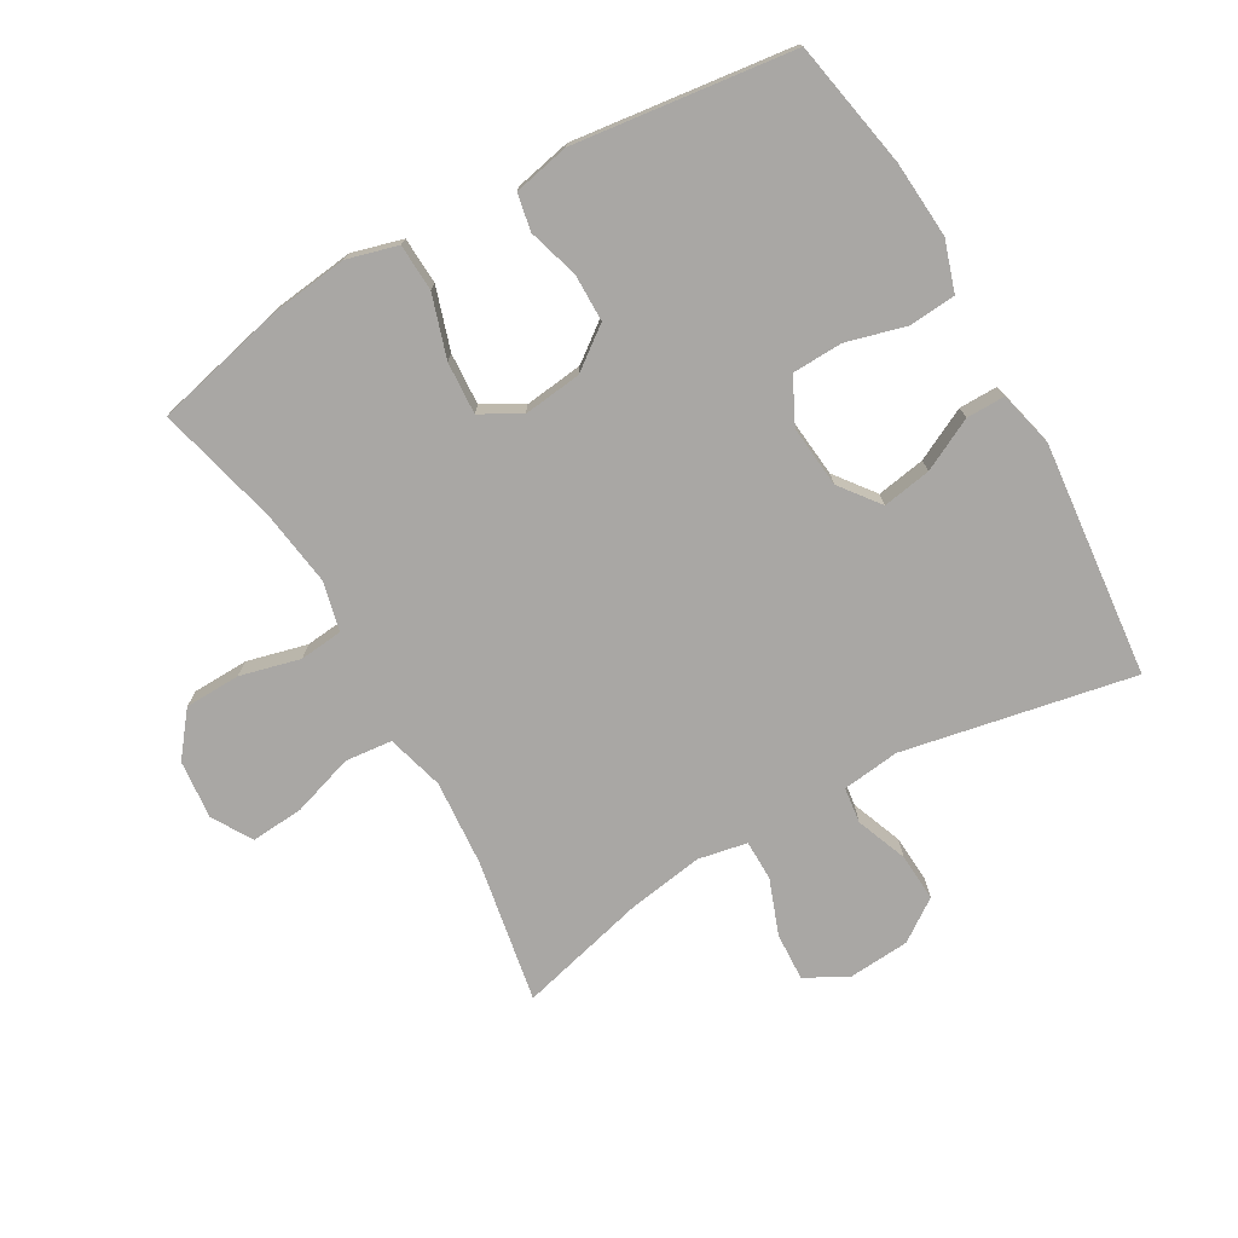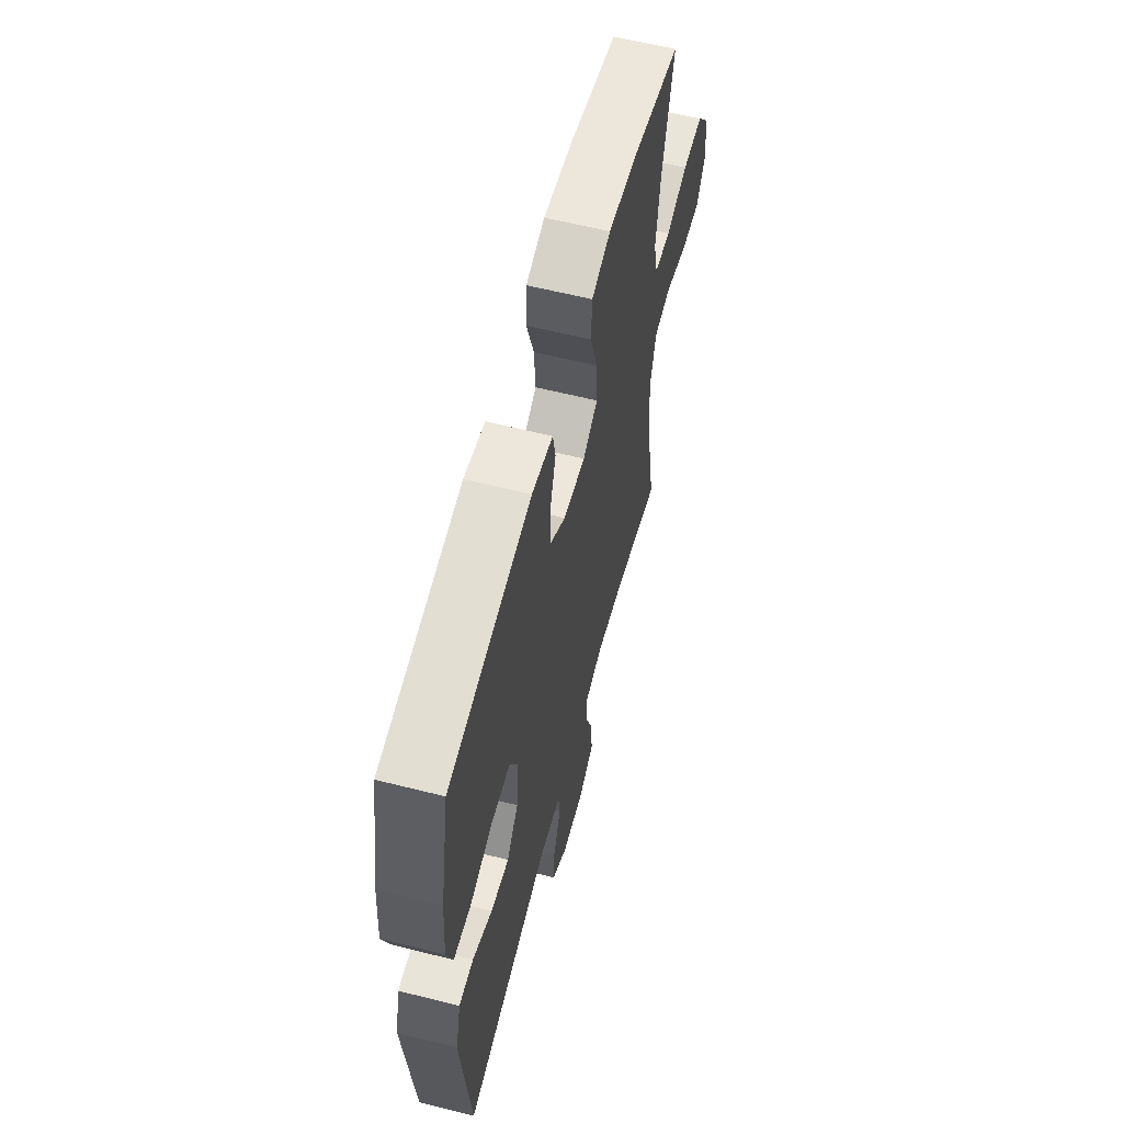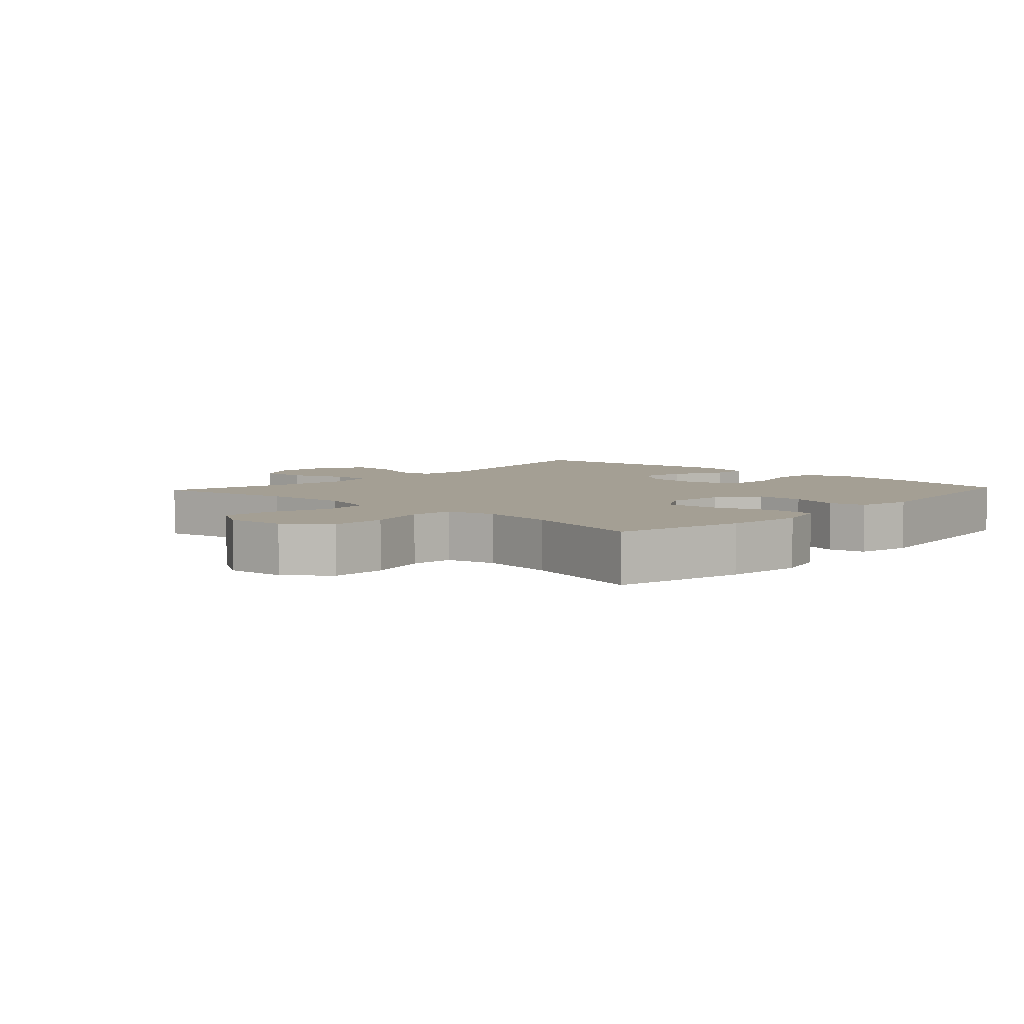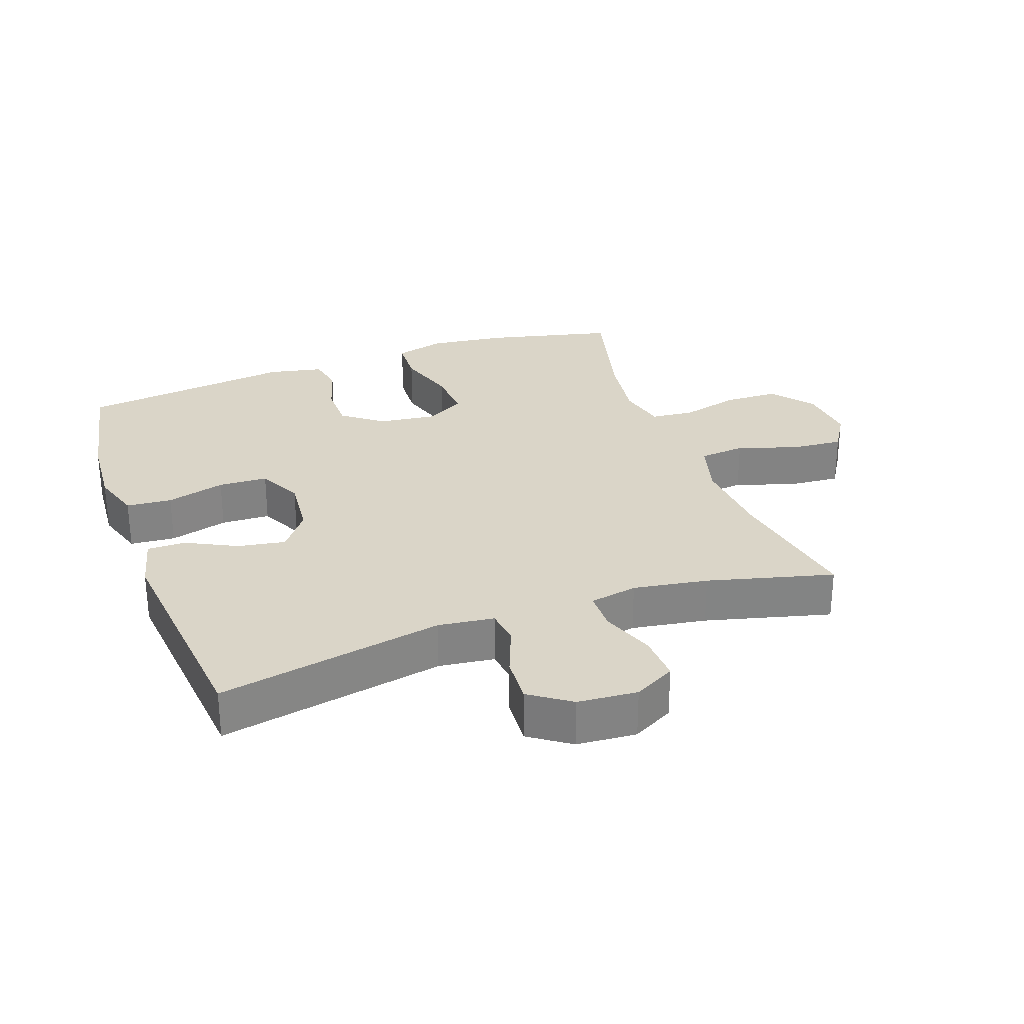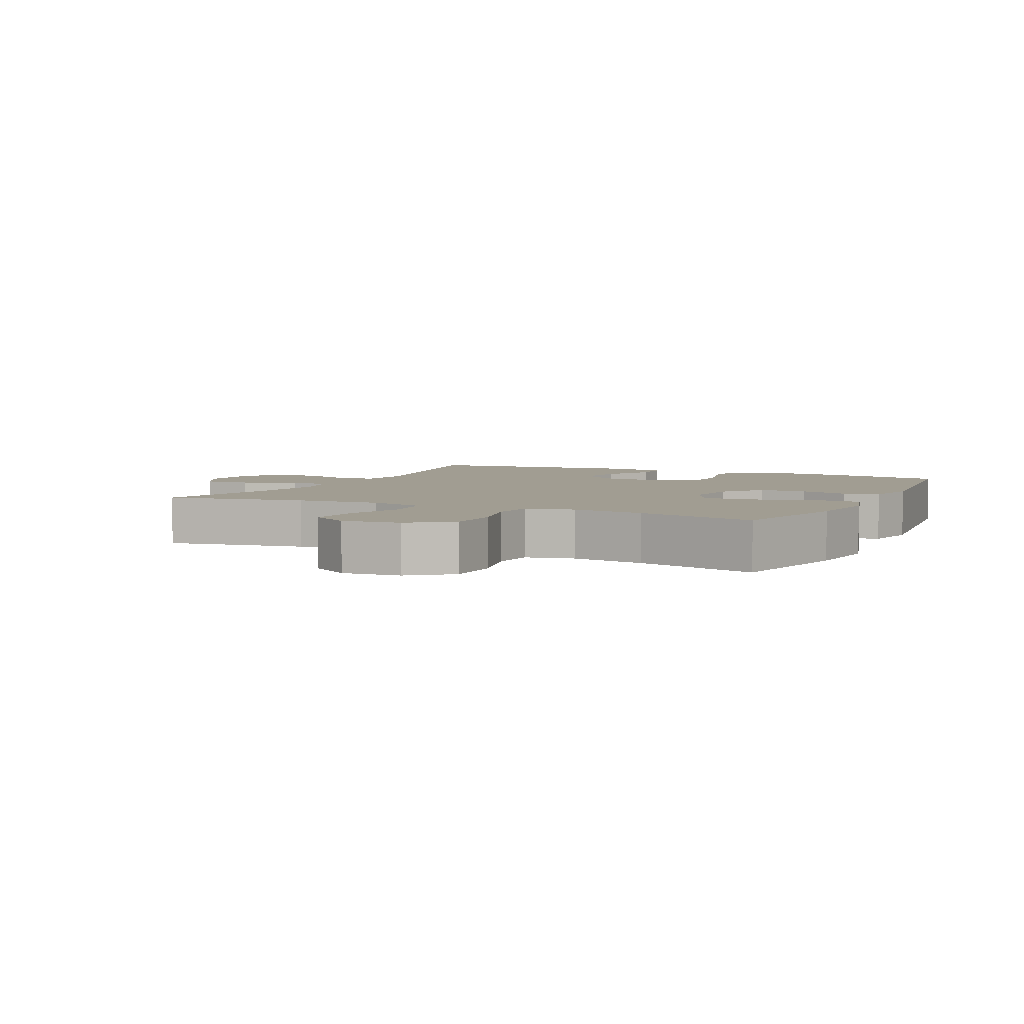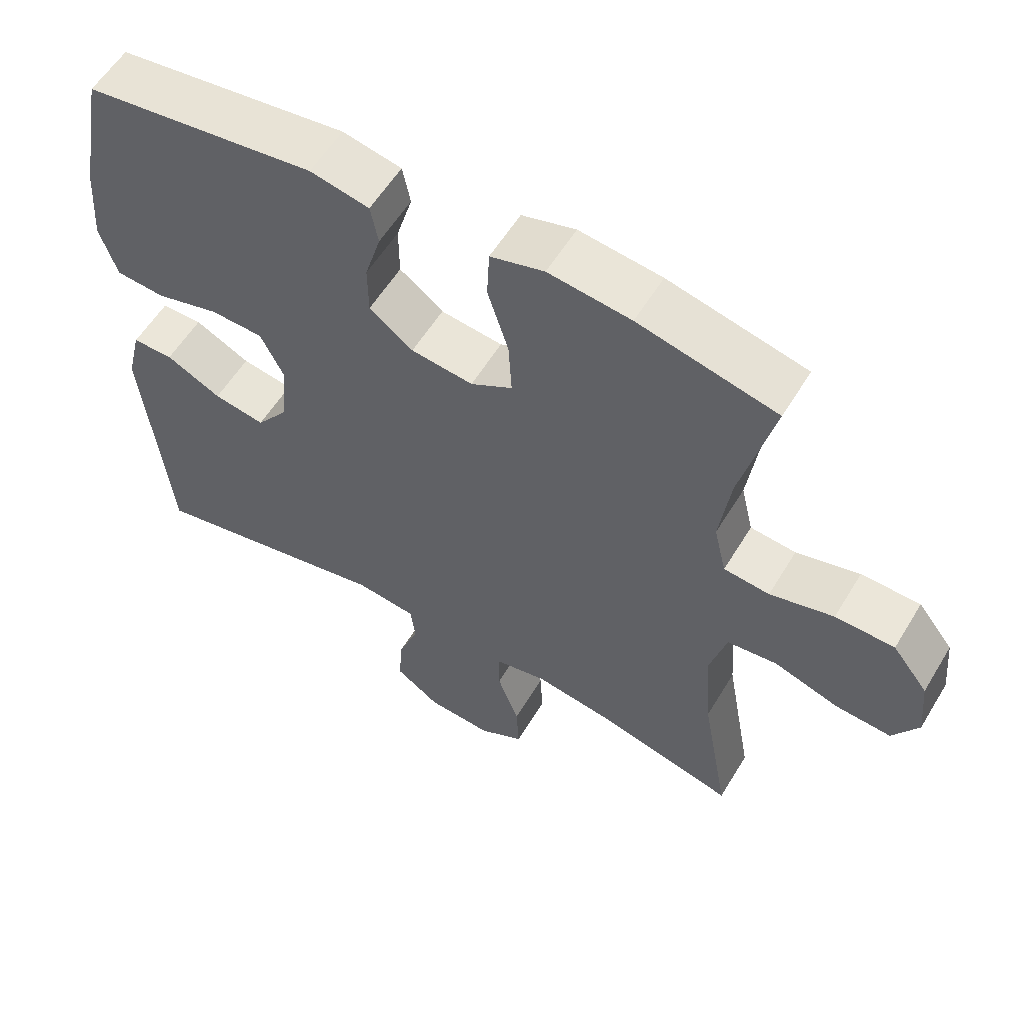
<metadata>
{"format":"obj","ext":"obj","renderer":"f3d","projection":"perspective","resolution":1024,"background":"white","views":[{"elev":-74.7,"azim":29.8,"up":"+Y"},{"elev":60.2,"azim":104.5,"up":"+Z"},{"elev":5.5,"azim":-47.2,"up":"+Y"},{"elev":29.1,"azim":160.3,"up":"+Y"},{"elev":4.7,"azim":-64.3,"up":"+Y"},{"elev":57.2,"azim":-149.1,"up":"+Z"}]}
</metadata>
<code>
o path2574
v 0.1879 0.0375 0.5532
v 0.1013 0.0375 0.5351
v 0.08989 0.0375 0.4782
v 0.1134 0.0375 0.4002
v 0.1129 0.0375 0.326
v 0.04879 0.0375 0.278
v -0.04199 0.0375 0.2672
v -0.1034 0.0375 0.3019
v -0.09857 0.0375 0.3827
v -0.06803 0.0375 0.4788
v -0.07151 0.0375 0.5516
v -0.1502 0.0375 0.5732
v -0.2714 0.0375 0.5585
v -0.474 0.0375 0.5108
v -0.426 0.0375 0.3192
v -0.4099 0.0375 0.2041
v -0.428 0.0375 0.1279
v -0.4951 0.0375 0.1211
v -0.5883 0.0375 0.1447
v -0.6748 0.0375 0.1423
v -0.7269 0.0375 0.07626
v -0.736 0.0375 -0.01562
v -0.6985 0.0375 -0.07677
v -0.6171 0.0375 -0.07049
v -0.5217 0.0375 -0.03963
v -0.4485 0.0375 -0.04689
v -0.4238 0.0375 -0.1353
v -0.4339 0.0375 -0.2688
v -0.474 0.0375 -0.4912
v -0.2752 0.0375 -0.44
v -0.157 0.0375 -0.4213
v -0.08133 0.0375 -0.4359
v -0.0806 0.0375 -0.4986
v -0.1125 0.0375 -0.5845
v -0.1161 0.0375 -0.659
v -0.0507 0.0375 -0.694
v 0.04422 0.0375 -0.687
v 0.1089 0.0375 -0.6421
v 0.1042 0.0375 -0.5674
v 0.07346 0.0375 -0.4879
v 0.08055 0.0375 -0.4325
v 0.1694 0.0375 -0.4216
v 0.5277 0.0375 -0.4912
v 0.5648 0.0375 -0.1264
v 0.5437 0.0375 -0.03975
v 0.4834 0.0375 -0.04007
v 0.4025 0.0375 -0.08057
v 0.3271 0.0375 -0.09336
v 0.2799 0.0375 -0.03203
v 0.2705 0.0375 0.06402
v 0.3052 0.0375 0.1339
v 0.3833 0.0375 0.1368
v 0.4761 0.0375 0.1117
v 0.5481 0.0375 0.1176
v 0.5733 0.0375 0.1954
v 0.5648 0.0375 0.3136
v 0.5277 0.0375 0.5108
v 0.1879 -0.0375 0.5532
v 0.1013 -0.0375 0.5351
v 0.08989 -0.0375 0.4782
v 0.1134 -0.0375 0.4002
v 0.1129 -0.0375 0.326
v 0.04879 -0.0375 0.278
v -0.04199 -0.0375 0.2672
v -0.1034 -0.0375 0.3019
v -0.09857 -0.0375 0.3827
v -0.06803 -0.0375 0.4788
v -0.07151 -0.0375 0.5516
v -0.1502 -0.0375 0.5732
v -0.2714 -0.0375 0.5585
v -0.474 -0.0375 0.5108
v -0.426 -0.0375 0.3192
v -0.4099 -0.0375 0.2041
v -0.428 -0.0375 0.1279
v -0.4951 -0.0375 0.1211
v -0.5883 -0.0375 0.1447
v -0.6748 -0.0375 0.1423
v -0.7269 -0.0375 0.07626
v -0.736 -0.0375 -0.01562
v -0.6985 -0.0375 -0.07677
v -0.6171 -0.0375 -0.07049
v -0.5217 -0.0375 -0.03963
v -0.4485 -0.0375 -0.04689
v -0.4238 -0.0375 -0.1353
v -0.4339 -0.0375 -0.2688
v -0.474 -0.0375 -0.4912
v -0.2752 -0.0375 -0.44
v -0.157 -0.0375 -0.4213
v -0.08133 -0.0375 -0.4359
v -0.0806 -0.0375 -0.4986
v -0.1125 -0.0375 -0.5845
v -0.1161 -0.0375 -0.659
v -0.0507 -0.0375 -0.694
v 0.04422 -0.0375 -0.687
v 0.1089 -0.0375 -0.6421
v 0.1042 -0.0375 -0.5674
v 0.07346 -0.0375 -0.4879
v 0.08055 -0.0375 -0.4325
v 0.1694 -0.0375 -0.4216
v 0.5277 -0.0375 -0.4912
v 0.5648 -0.0375 -0.1264
v 0.5437 -0.0375 -0.03975
v 0.4834 -0.0375 -0.04007
v 0.4025 -0.0375 -0.08057
v 0.3271 -0.0375 -0.09336
v 0.2799 -0.0375 -0.03203
v 0.2705 -0.0375 0.06402
v 0.3052 -0.0375 0.1339
v 0.3833 -0.0375 0.1368
v 0.4761 -0.0375 0.1117
v 0.5481 -0.0375 0.1176
v 0.5733 -0.0375 0.1954
v 0.5648 -0.0375 0.3136
v 0.5277 -0.0375 0.5108
v -0.7269 0.0375 0.07626
v -0.736 0.0375 -0.01562
v -0.6985 0.0375 -0.07677
v -0.6985 0.0375 -0.07677
v -0.6748 0.0375 0.1423
v -0.6171 0.0375 -0.07049
v -0.5883 0.0375 0.1447
v -0.5217 0.0375 -0.03963
v -0.4951 0.0375 0.1211
v -0.4485 0.0375 -0.04689
v -0.4485 0.0375 -0.04689
v -0.428 0.0375 0.1279
v -0.428 0.0375 0.1279
v -0.4339 0.0375 -0.2688
v -0.474 0.0375 -0.4912
v -0.474 0.0375 -0.4912
v -0.474 0.0375 0.5108
v -0.474 0.0375 0.5108
v -0.426 0.0375 0.3192
v -0.4238 0.0375 -0.1353
v -0.4099 0.0375 0.2041
v -0.2752 0.0375 -0.44
v -0.2714 0.0375 0.5585
v -0.157 0.0375 -0.4213
v -0.1502 0.0375 0.5732
v -0.08133 0.0375 -0.4359
v -0.08133 0.0375 -0.4359
v -0.07151 0.0375 0.5516
v -0.07151 0.0375 0.5516
v -0.1034 0.0375 0.3019
v -0.1034 0.0375 0.3019
v -0.09857 0.0375 0.3827
v -0.1125 0.0375 -0.5845
v -0.1161 0.0375 -0.659
v -0.1161 0.0375 -0.659
v -0.0507 0.0375 -0.694
v -0.0806 0.0375 -0.4986
v -0.04199 0.0375 0.2672
v -0.06803 0.0375 0.4788
v 0.04422 0.0375 -0.687
v 0.04879 0.0375 0.278
v 0.1089 0.0375 -0.6421
v 0.1129 0.0375 0.326
v 0.07346 0.0375 -0.4879
v 0.08055 0.0375 -0.4325
v 0.08055 0.0375 -0.4325
v 0.1042 0.0375 -0.5674
v 0.1694 0.0375 -0.4216
v 0.1013 0.0375 0.5351
v 0.1013 0.0375 0.5351
v 0.08989 0.0375 0.4782
v 0.1134 0.0375 0.4002
v 0.1879 0.0375 0.5532
v 0.2705 0.0375 0.06402
v 0.3052 0.0375 0.1339
v 0.3052 0.0375 0.1339
v 0.2799 0.0375 -0.03203
v 0.3271 0.0375 -0.09336
v 0.3271 0.0375 -0.09336
v 0.3833 0.0375 0.1368
v 0.4025 0.0375 -0.08057
v 0.4761 0.0375 0.1117
v 0.4834 0.0375 -0.04007
v 0.5481 0.0375 0.1176
v 0.5481 0.0375 0.1176
v 0.5437 0.0375 -0.03975
v 0.5437 0.0375 -0.03975
v 0.5277 0.0375 -0.4912
v 0.5277 0.0375 -0.4912
v 0.5277 0.0375 0.5108
v 0.5277 0.0375 0.5108
v 0.5648 0.0375 -0.1264
v 0.5648 0.0375 0.3136
v 0.5733 0.0375 0.1954
v -0.7269 -0.0375 0.07626
v -0.736 -0.0375 -0.01562
v -0.6985 -0.0375 -0.07677
v -0.6985 -0.0375 -0.07677
v -0.6748 -0.0375 0.1423
v -0.6171 -0.0375 -0.07049
v -0.5883 -0.0375 0.1447
v -0.5217 -0.0375 -0.03963
v -0.4951 -0.0375 0.1211
v -0.4485 -0.0375 -0.04689
v -0.4485 -0.0375 -0.04689
v -0.428 -0.0375 0.1279
v -0.428 -0.0375 0.1279
v -0.4339 -0.0375 -0.2688
v -0.474 -0.0375 -0.4912
v -0.474 -0.0375 -0.4912
v -0.474 -0.0375 0.5108
v -0.474 -0.0375 0.5108
v -0.426 -0.0375 0.3192
v -0.4238 -0.0375 -0.1353
v -0.4099 -0.0375 0.2041
v -0.2752 -0.0375 -0.44
v -0.2714 -0.0375 0.5585
v -0.157 -0.0375 -0.4213
v -0.1502 -0.0375 0.5732
v -0.08133 -0.0375 -0.4359
v -0.08133 -0.0375 -0.4359
v -0.07151 -0.0375 0.5516
v -0.07151 -0.0375 0.5516
v -0.1034 -0.0375 0.3019
v -0.1034 -0.0375 0.3019
v -0.09857 -0.0375 0.3827
v -0.1125 -0.0375 -0.5845
v -0.1161 -0.0375 -0.659
v -0.1161 -0.0375 -0.659
v -0.0507 -0.0375 -0.694
v -0.0806 -0.0375 -0.4986
v -0.04199 -0.0375 0.2672
v -0.06803 -0.0375 0.4788
v 0.04422 -0.0375 -0.687
v 0.04879 -0.0375 0.278
v 0.1089 -0.0375 -0.6421
v 0.1129 -0.0375 0.326
v 0.07346 -0.0375 -0.4879
v 0.08055 -0.0375 -0.4325
v 0.08055 -0.0375 -0.4325
v 0.1042 -0.0375 -0.5674
v 0.1694 -0.0375 -0.4216
v 0.1013 -0.0375 0.5351
v 0.1013 -0.0375 0.5351
v 0.08989 -0.0375 0.4782
v 0.1134 -0.0375 0.4002
v 0.1879 -0.0375 0.5532
v 0.2705 -0.0375 0.06402
v 0.3052 -0.0375 0.1339
v 0.3052 -0.0375 0.1339
v 0.2799 -0.0375 -0.03203
v 0.3271 -0.0375 -0.09336
v 0.3271 -0.0375 -0.09336
v 0.3833 -0.0375 0.1368
v 0.4025 -0.0375 -0.08057
v 0.4761 -0.0375 0.1117
v 0.4834 -0.0375 -0.04007
v 0.5481 -0.0375 0.1176
v 0.5481 -0.0375 0.1176
v 0.5437 -0.0375 -0.03975
v 0.5437 -0.0375 -0.03975
v 0.5277 -0.0375 -0.4912
v 0.5277 -0.0375 -0.4912
v 0.5277 -0.0375 0.5108
v 0.5277 -0.0375 0.5108
v 0.5648 -0.0375 -0.1264
v 0.5648 -0.0375 0.3136
v 0.5733 -0.0375 0.1954
f 226 218 200
f 212 226 208
f 189 190 194
f 239 241 237
f 248 261 240
f 214 245 212
f 249 246 256
f 221 235 225
f 221 228 235
f 241 240 258
f 236 245 233
f 195 196 197
f 243 231 229
f 250 262 248
f 207 220 211
f 189 194 195
f 251 260 254
f 211 220 213
f 194 190 191
f 232 233 214
f 249 260 251
f 200 218 209
f 261 248 262
f 210 212 202
f 198 226 200
f 248 240 231
f 218 220 207
f 243 229 242
f 242 229 226
f 242 226 245
f 252 262 250
f 189 195 193
f 230 235 228
f 248 231 243
f 258 240 261
f 209 218 207
f 198 197 196
f 197 198 200
f 224 228 221
f 213 220 227
f 232 225 235
f 246 245 236
f 222 224 221
f 256 246 236
f 202 212 208
f 225 232 214
f 207 211 205
f 210 202 203
f 260 249 256
f 240 241 239
f 233 245 214
f 212 245 226
f 208 226 198
f 213 227 216
f 196 195 194
f 21 22 79 78
f 22 118 192 79
f 20 21 78 77
f 23 24 81 80
f 19 20 77 76
f 24 25 82 81
f 18 19 76 75
f 25 125 199 82
f 127 18 75 201
f 28 130 204 85
f 132 15 72 206
f 26 27 84 83
f 27 28 85 84
f 16 17 74 73
f 15 16 73 72
f 29 30 87 86
f 13 14 71 70
f 30 31 88 87
f 12 13 70 69
f 31 141 215 88
f 143 12 69 217
f 145 9 66 219
f 34 149 223 91
f 35 36 93 92
f 33 34 91 90
f 7 8 65 64
f 10 11 68 67
f 9 10 67 66
f 32 33 90 89
f 36 37 94 93
f 6 7 64 63
f 37 38 95 94
f 5 6 63 62
f 40 160 234 97
f 39 40 97 96
f 38 39 96 95
f 41 42 99 98
f 164 3 60 238
f 3 4 61 60
f 1 2 59 58
f 4 5 62 61
f 50 170 244 107
f 49 50 107 106
f 173 49 106 247
f 51 52 109 108
f 47 48 105 104
f 52 53 110 109
f 46 47 104 103
f 53 179 253 110
f 181 46 103 255
f 42 183 257 99
f 185 1 58 259
f 44 45 102 101
f 43 44 101 100
f 56 57 114 113
f 55 56 113 112
f 54 55 112 111
f 152 126 144
f 138 134 152
f 115 120 116
f 165 163 167
f 174 166 187
f 140 138 171
f 175 182 172
f 147 151 161
f 147 161 154
f 167 184 166
f 162 159 171
f 121 123 122
f 169 155 157
f 176 174 188
f 133 137 146
f 115 121 120
f 177 180 186
f 137 139 146
f 120 117 116
f 158 140 159
f 175 177 186
f 126 135 144
f 187 188 174
f 136 128 138
f 124 126 152
f 174 157 166
f 144 133 146
f 169 168 155
f 168 152 155
f 168 171 152
f 178 176 188
f 115 119 121
f 156 154 161
f 174 169 157
f 184 187 166
f 135 133 144
f 124 122 123
f 123 126 124
f 150 147 154
f 139 153 146
f 158 161 151
f 172 162 171
f 148 147 150
f 182 162 172
f 128 134 138
f 151 140 158
f 133 131 137
f 136 129 128
f 186 182 175
f 166 165 167
f 159 140 171
f 138 152 171
f 134 124 152
f 139 142 153
f 122 120 121

</code>
